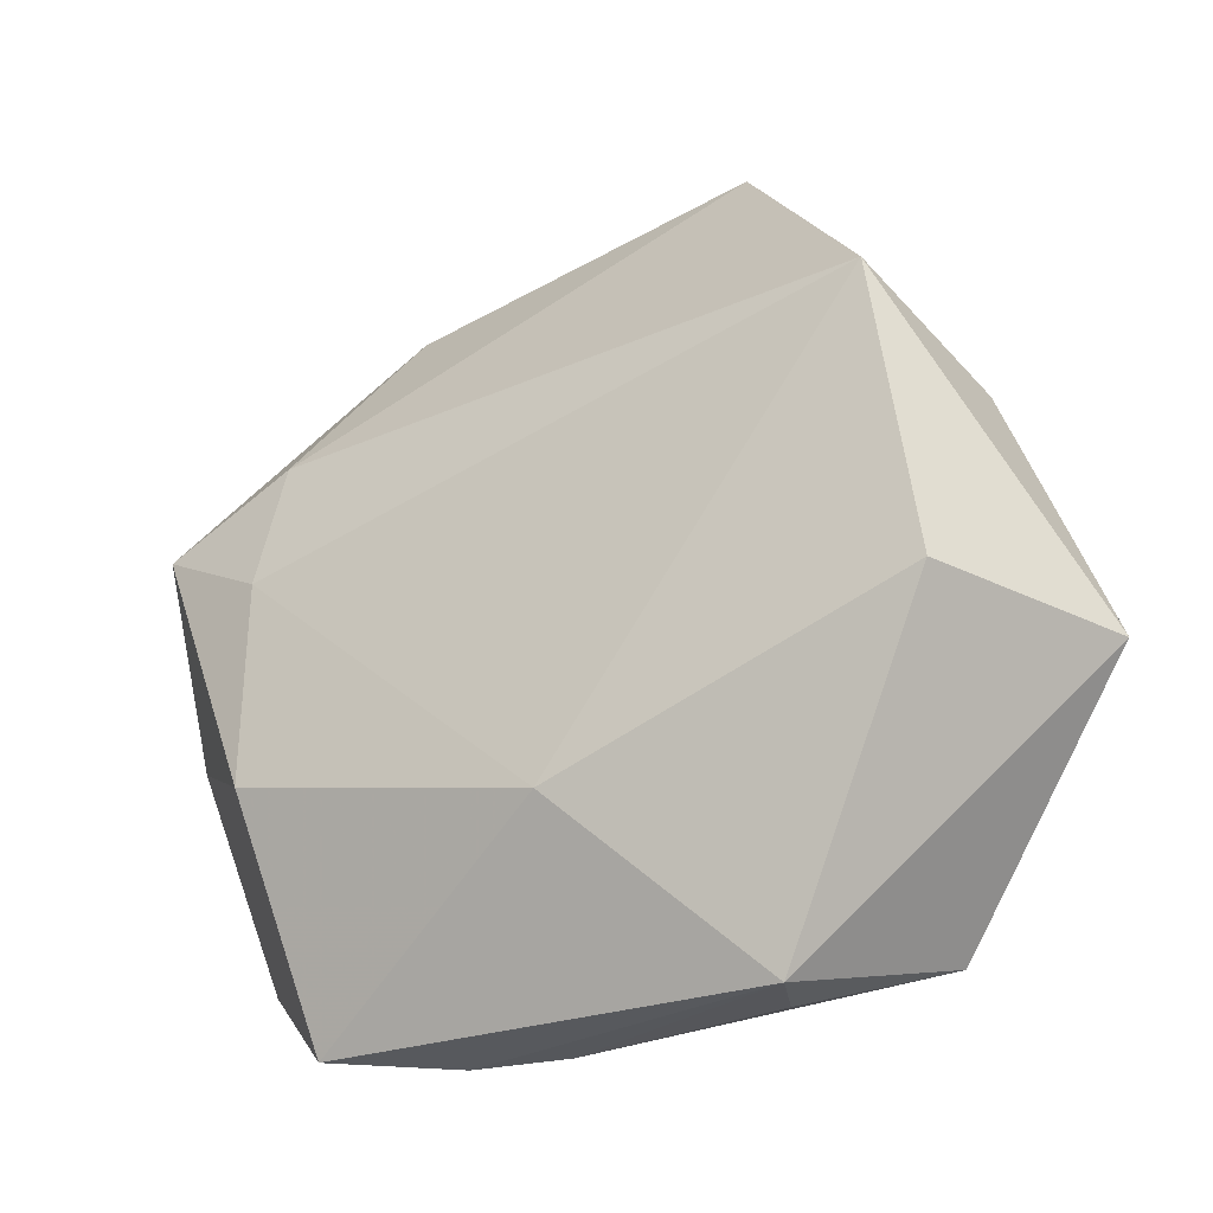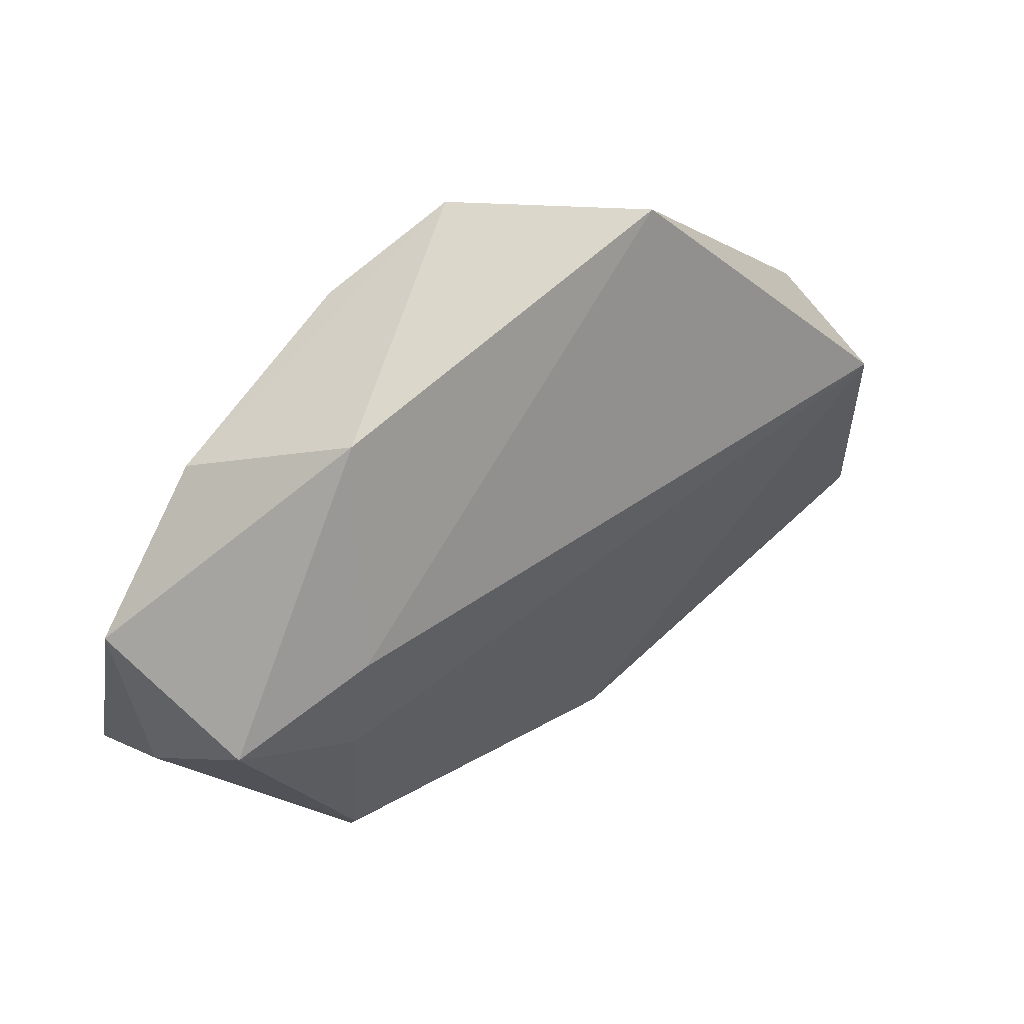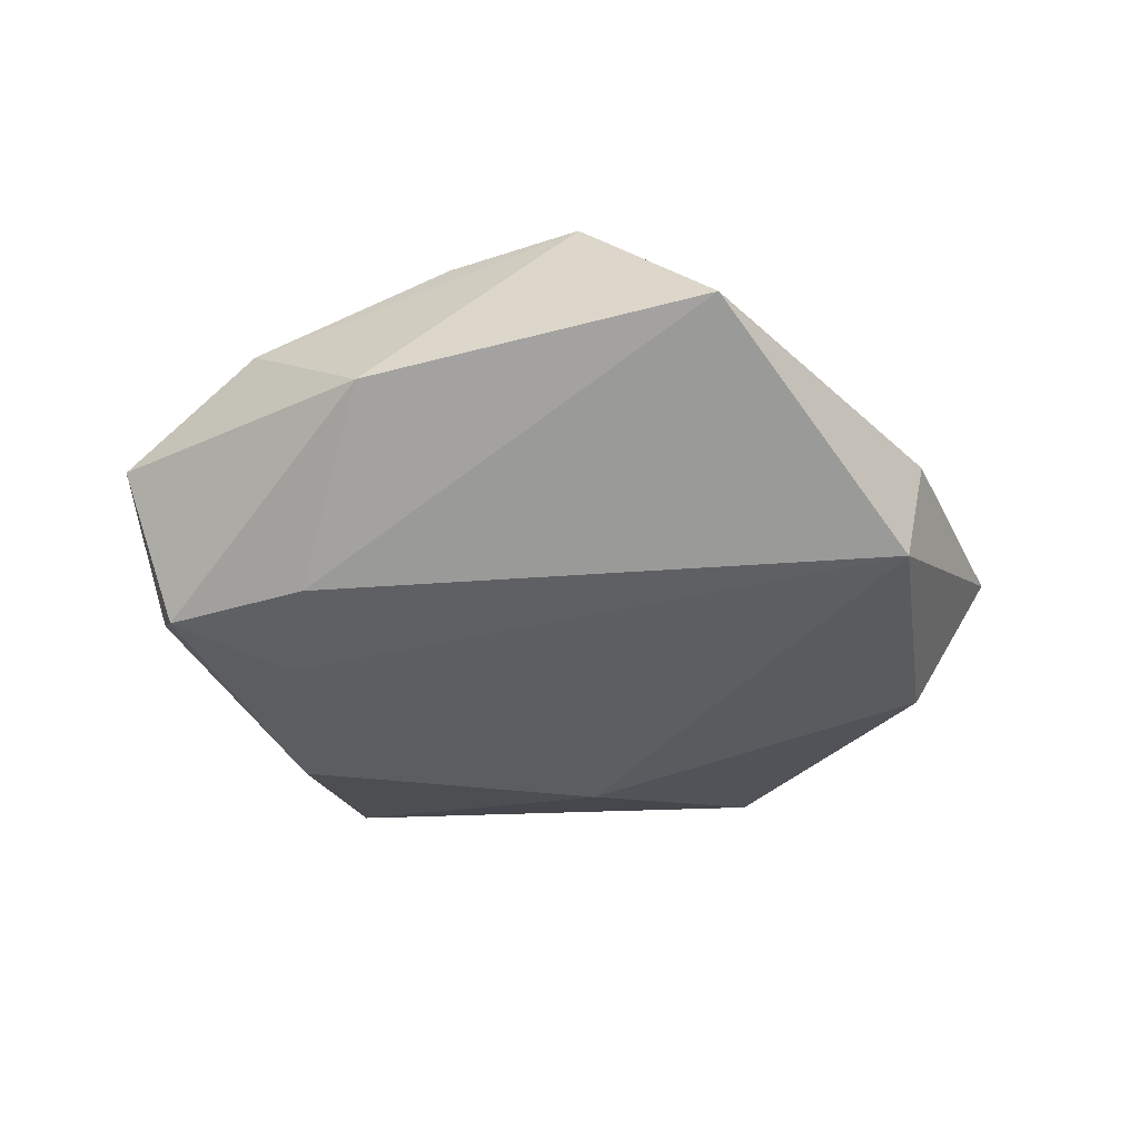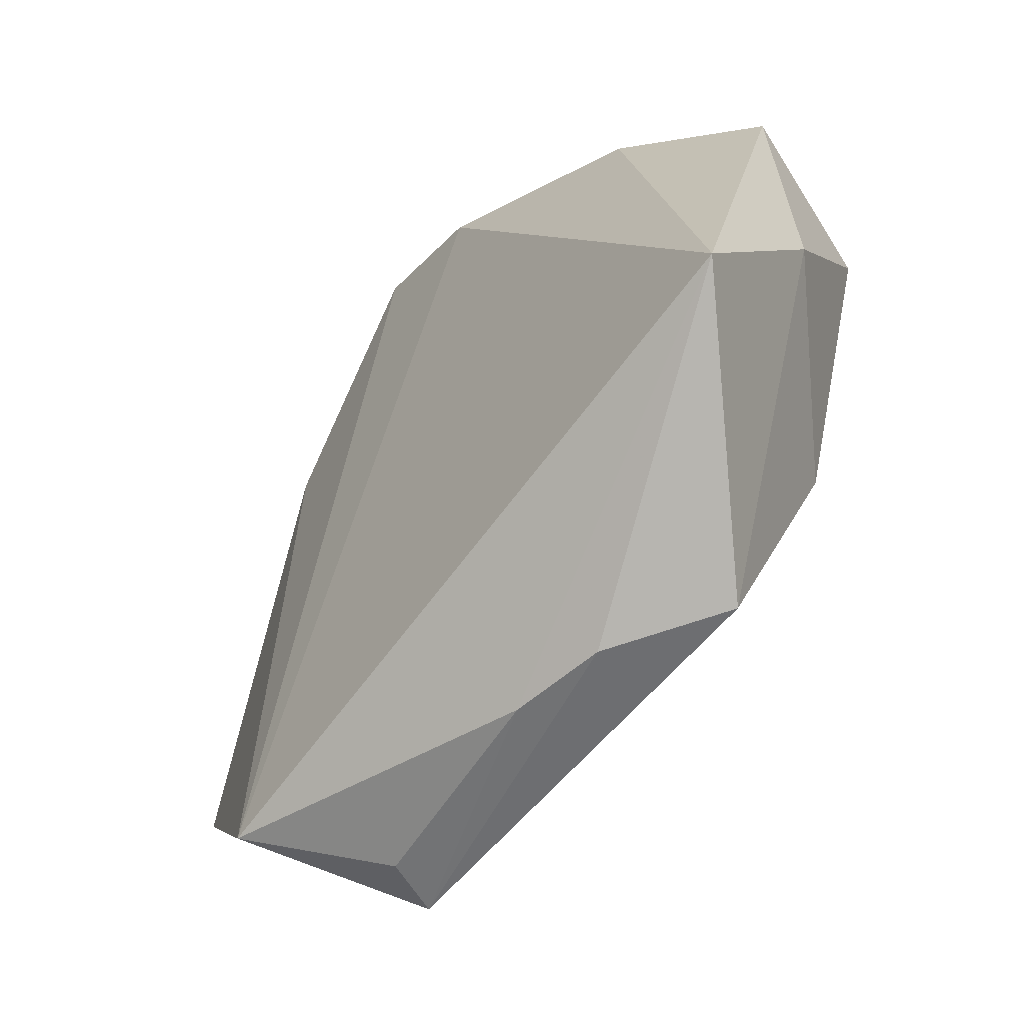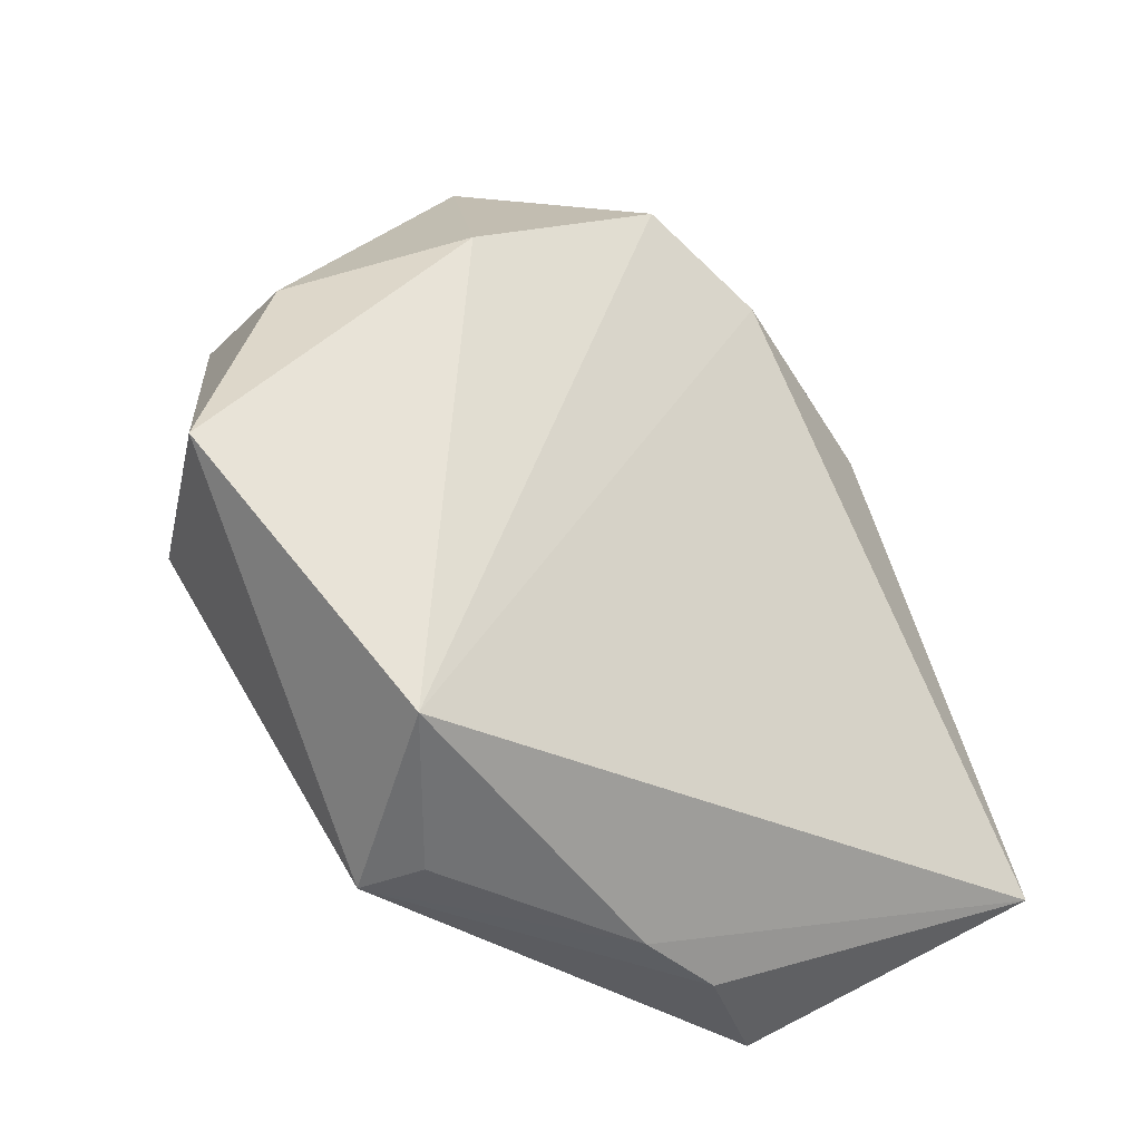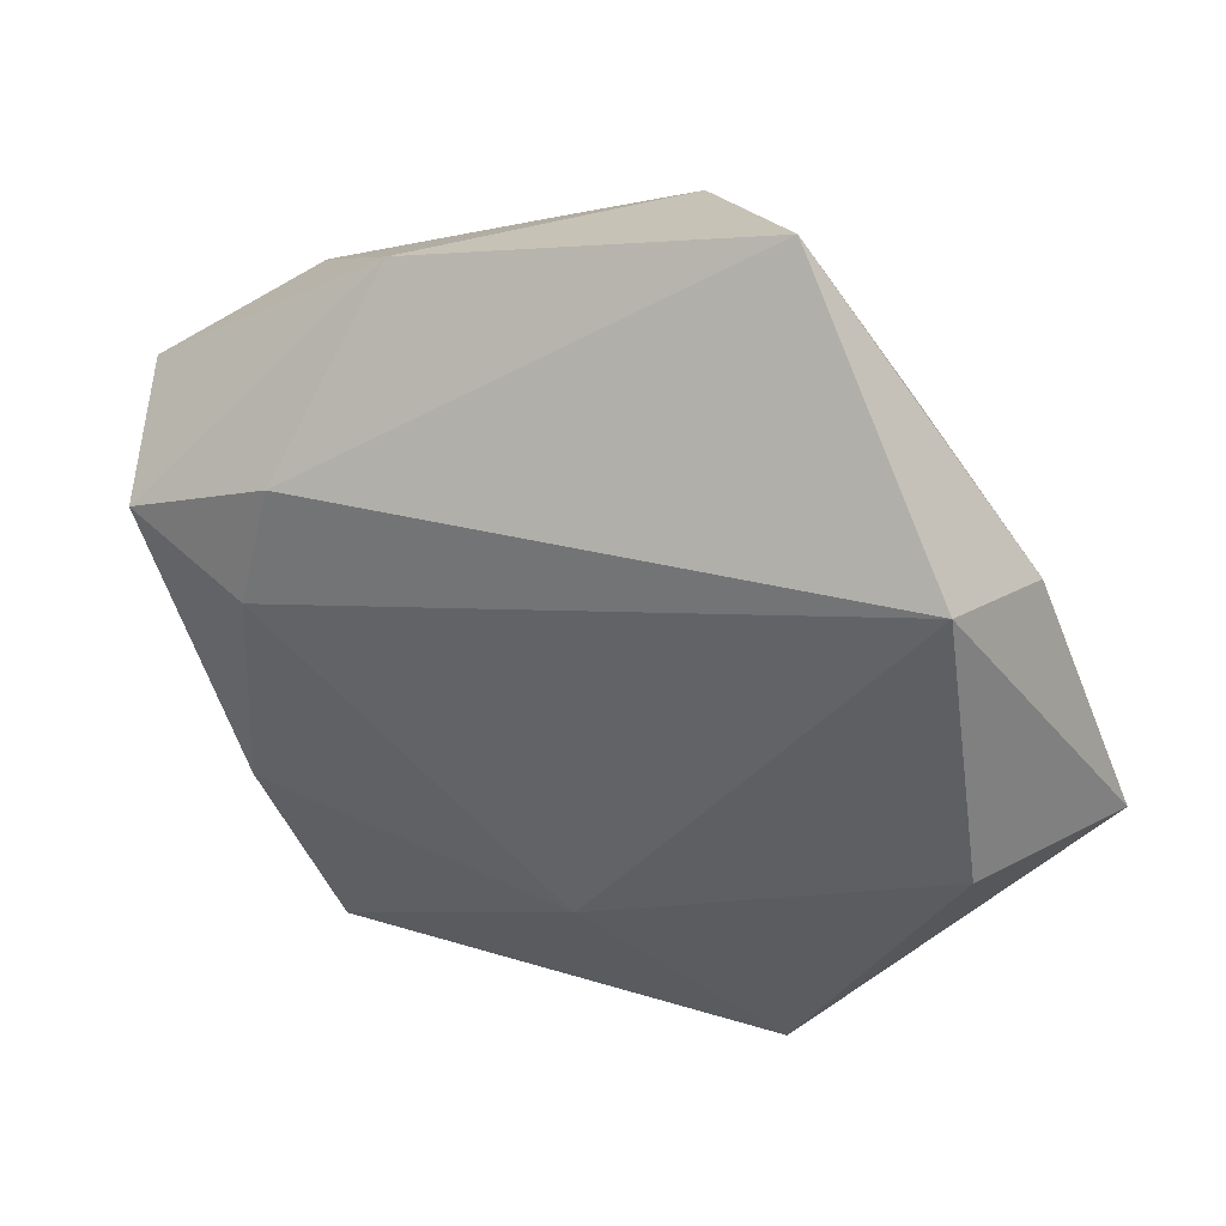
<metadata>
{"format":"obj","ext":"obj","renderer":"f3d","projection":"perspective","resolution":1024,"background":"white","views":[{"elev":-27.5,"azim":-147.1,"up":"+Y"},{"elev":59.2,"azim":146.9,"up":"+Y"},{"elev":-39.3,"azim":-177.7,"up":"+Z"},{"elev":-54.6,"azim":53.5,"up":"+Y"},{"elev":-38.0,"azim":-40.1,"up":"+Y"},{"elev":35.3,"azim":-158.0,"up":"+Y"}]}
</metadata>
<code>
v -0.01813 0.04426 -0.0005086
v -0.03682 0.0204 -0.01439
v -0.004078 -0.02112 -0.0148
v 0.02429 0.01842 -0.01534
v 0.01335 -0.03821 0.001191
v -0.0193 -0.03863 0.0008352
v -0.02538 0.02325 0.01267
v 0.02803 -0.01375 -0.01569
v -0.02956 -0.0337 0.01307
v 0.04373 -0.003698 -0.002066
v -0.04004 -0.00831 -0.01178
v 0.027 0.006399 -0.01638
v 0.02444 -0.03757 -0.006206
v 0.009133 0.03321 0.01524
v 0.04521 -0.02222 0.01244
v -0.04026 0.0142 0.002776
v 0.04421 0.01881 0.001033
v -0.004483 0.03839 0.01507
v -0.04948 -0.01057 0.006205
v -0.022 -0.0388 -0.005065
v 0.01757 0.03656 -0.003406
v 0.02977 0.02802 0.008462
v 0.03884 0.01278 -0.01467
v 0.003571 -0.03835 0.003032
f 7 19 9
f 11 19 2
f 1 4 2
f 23 4 21
f 21 4 1
f 17 22 15
f 23 21 17
f 17 21 22
f 1 7 18
f 18 21 1
f 22 21 18
f 18 7 9
f 9 19 20
f 20 19 11
f 15 5 13
f 5 20 13
f 1 2 16
f 16 2 19
f 16 7 1
f 19 7 16
f 23 17 10
f 10 17 15
f 15 13 10
f 15 22 14
f 22 18 14
f 9 15 14
f 14 18 9
f 9 20 6
f 3 20 11
f 3 13 20
f 11 2 3
f 24 20 5
f 24 6 20
f 9 6 24
f 24 15 9
f 24 5 15
f 13 3 8
f 23 10 8
f 8 10 13
f 12 4 23
f 23 8 12
f 12 2 4
f 12 3 2
f 12 8 3

</code>
